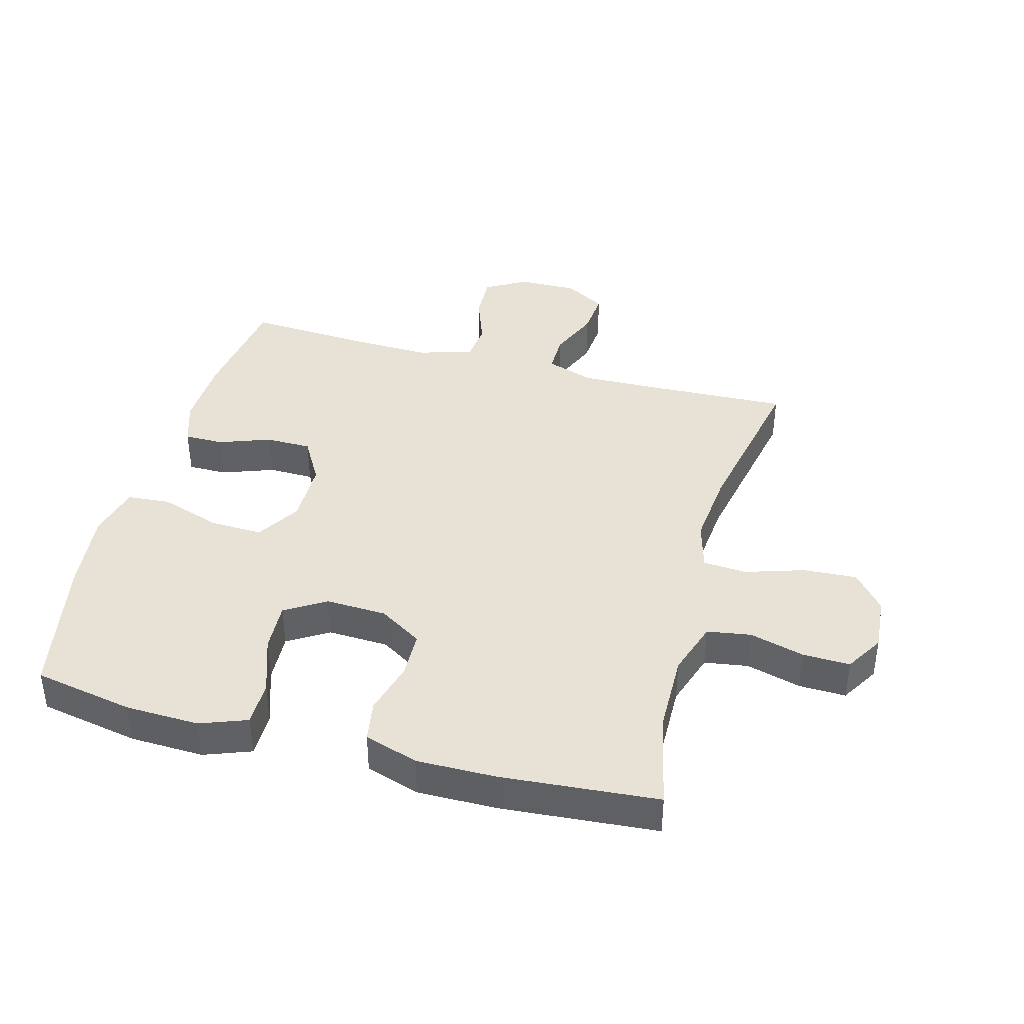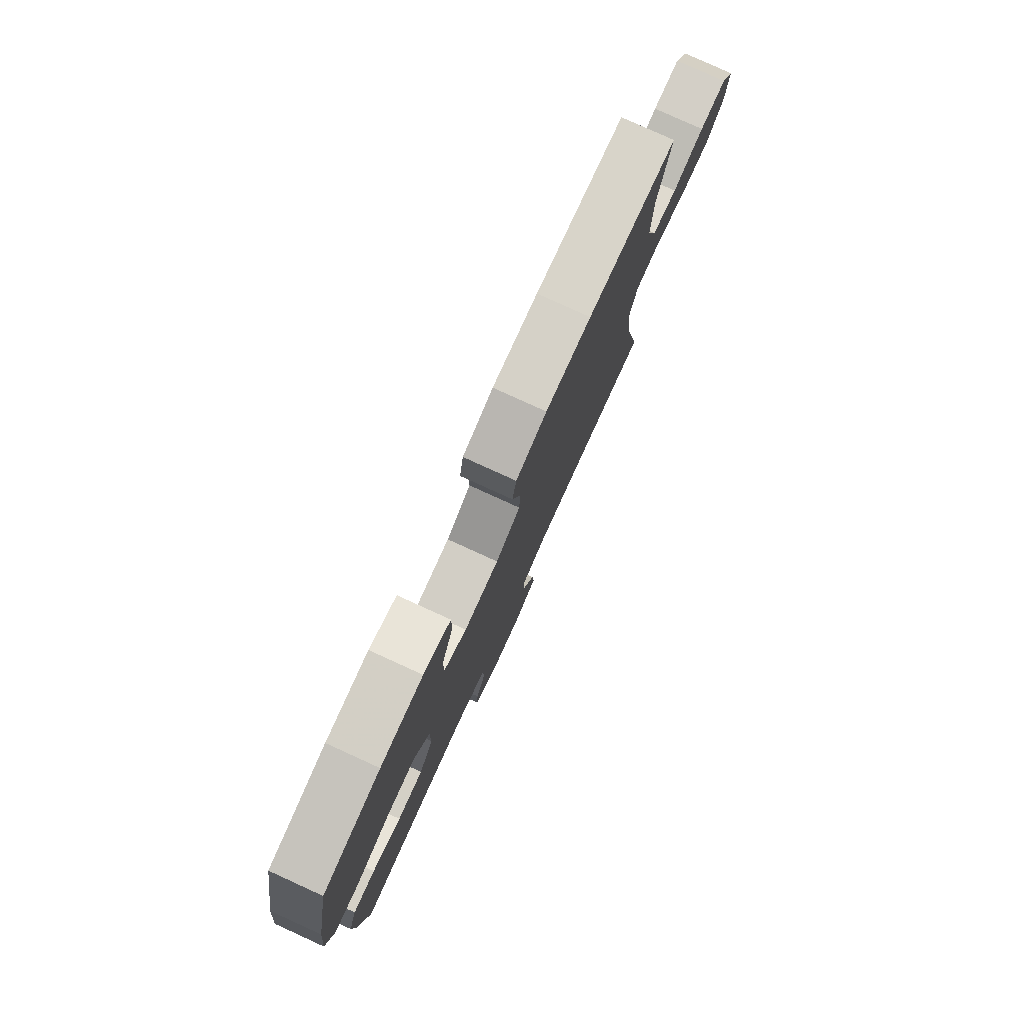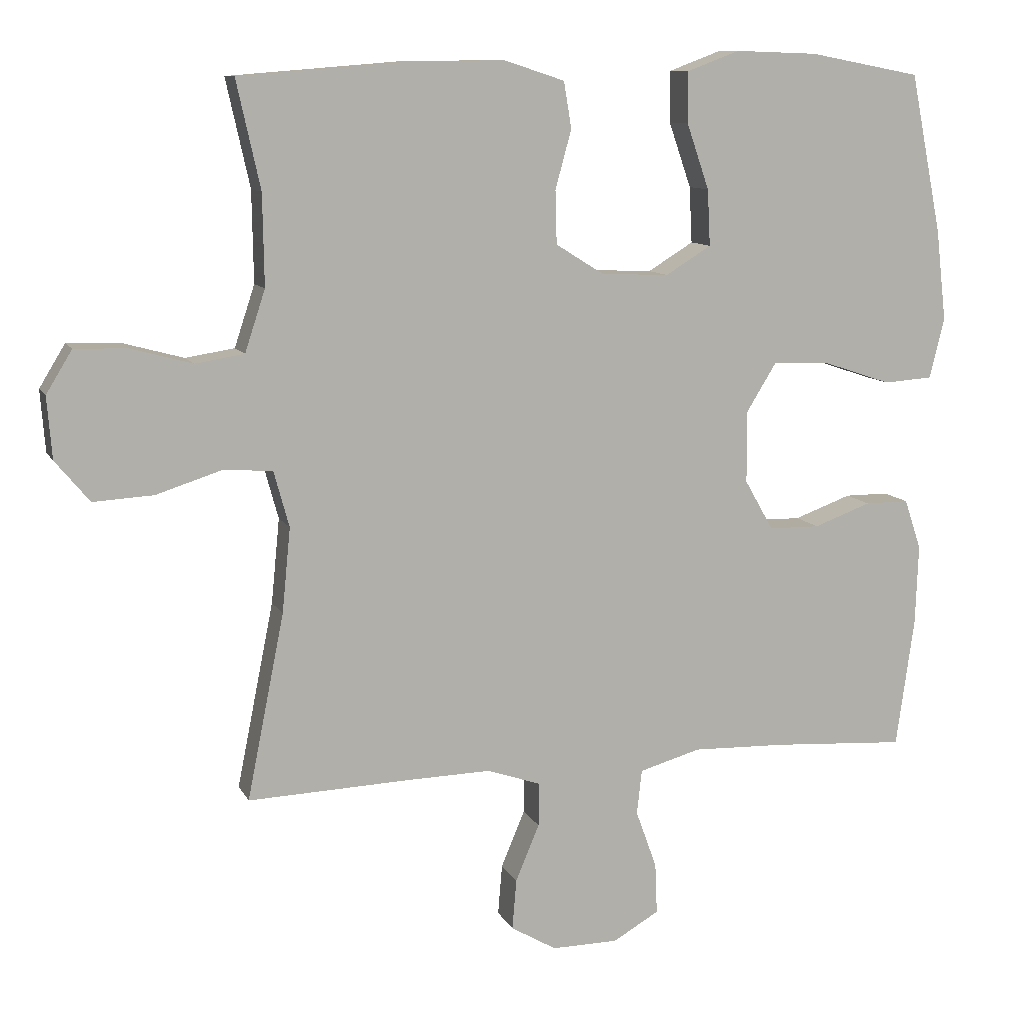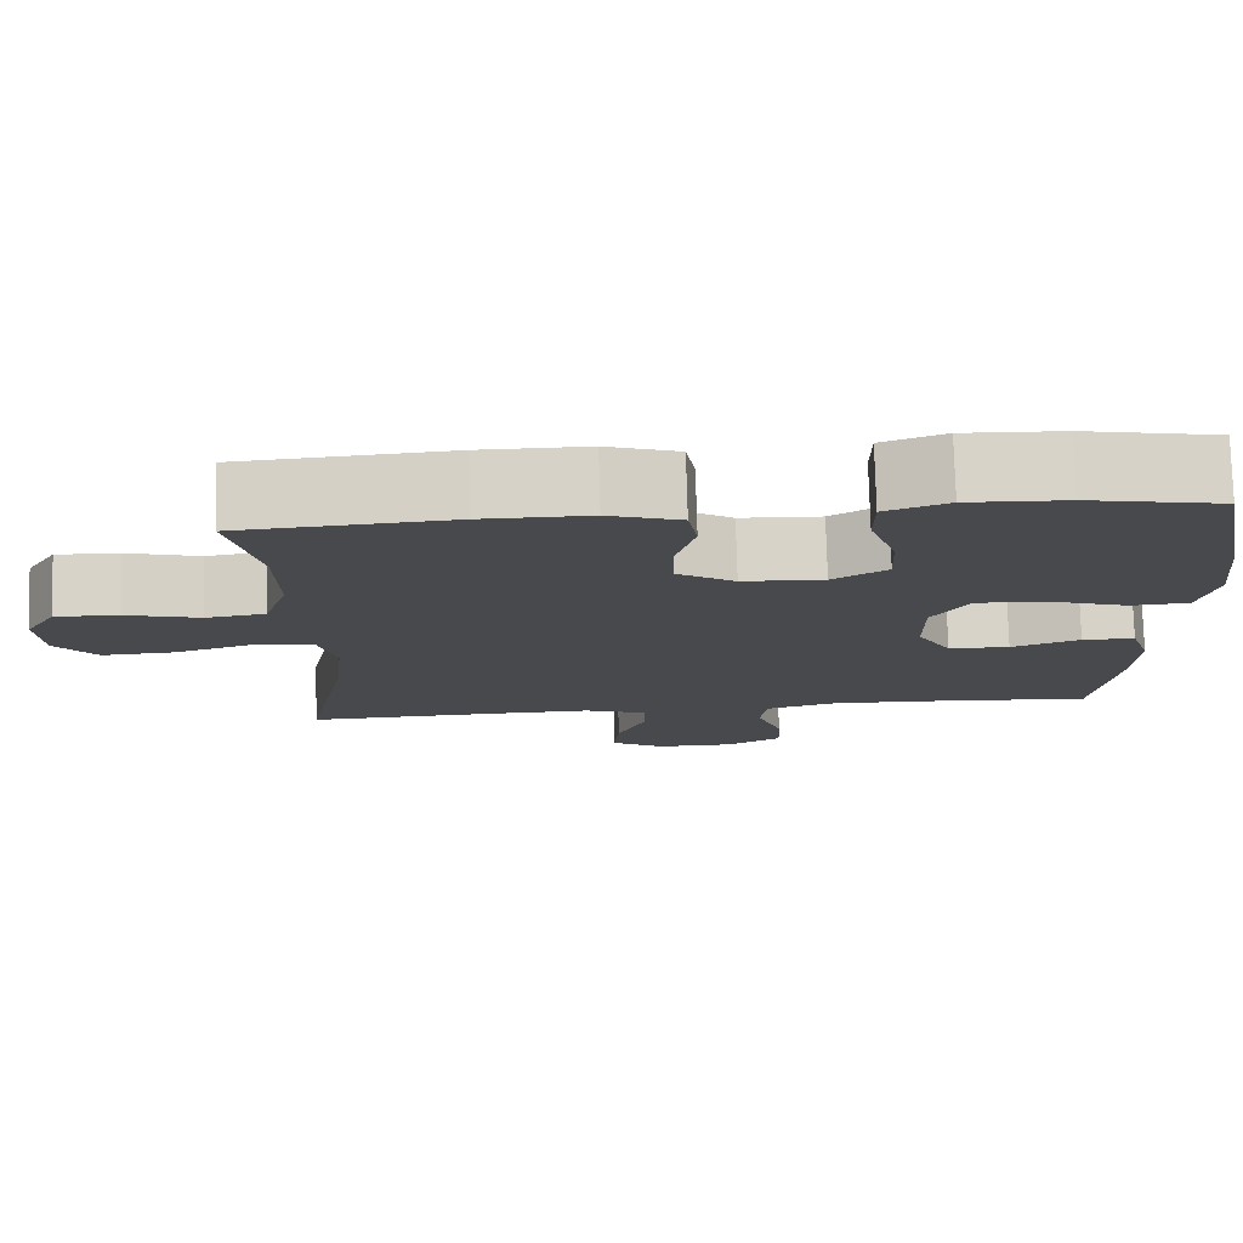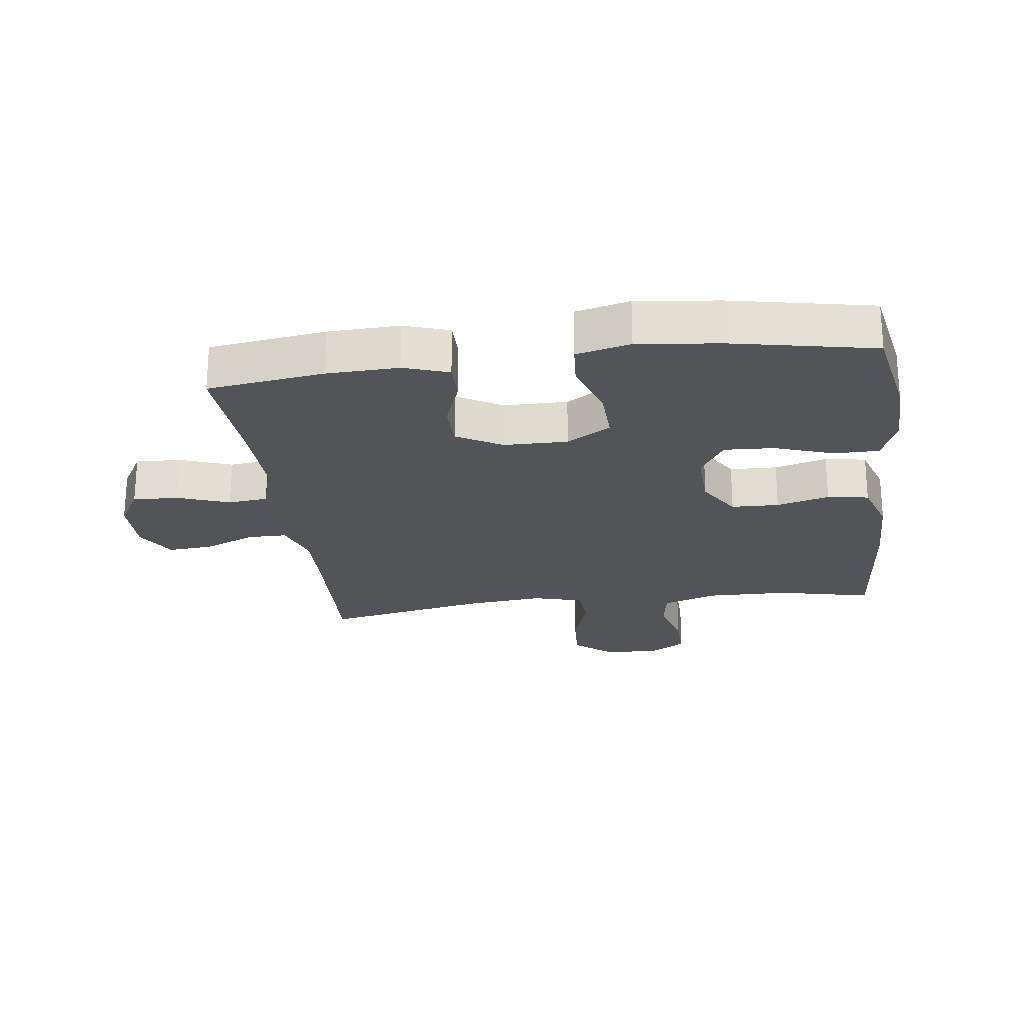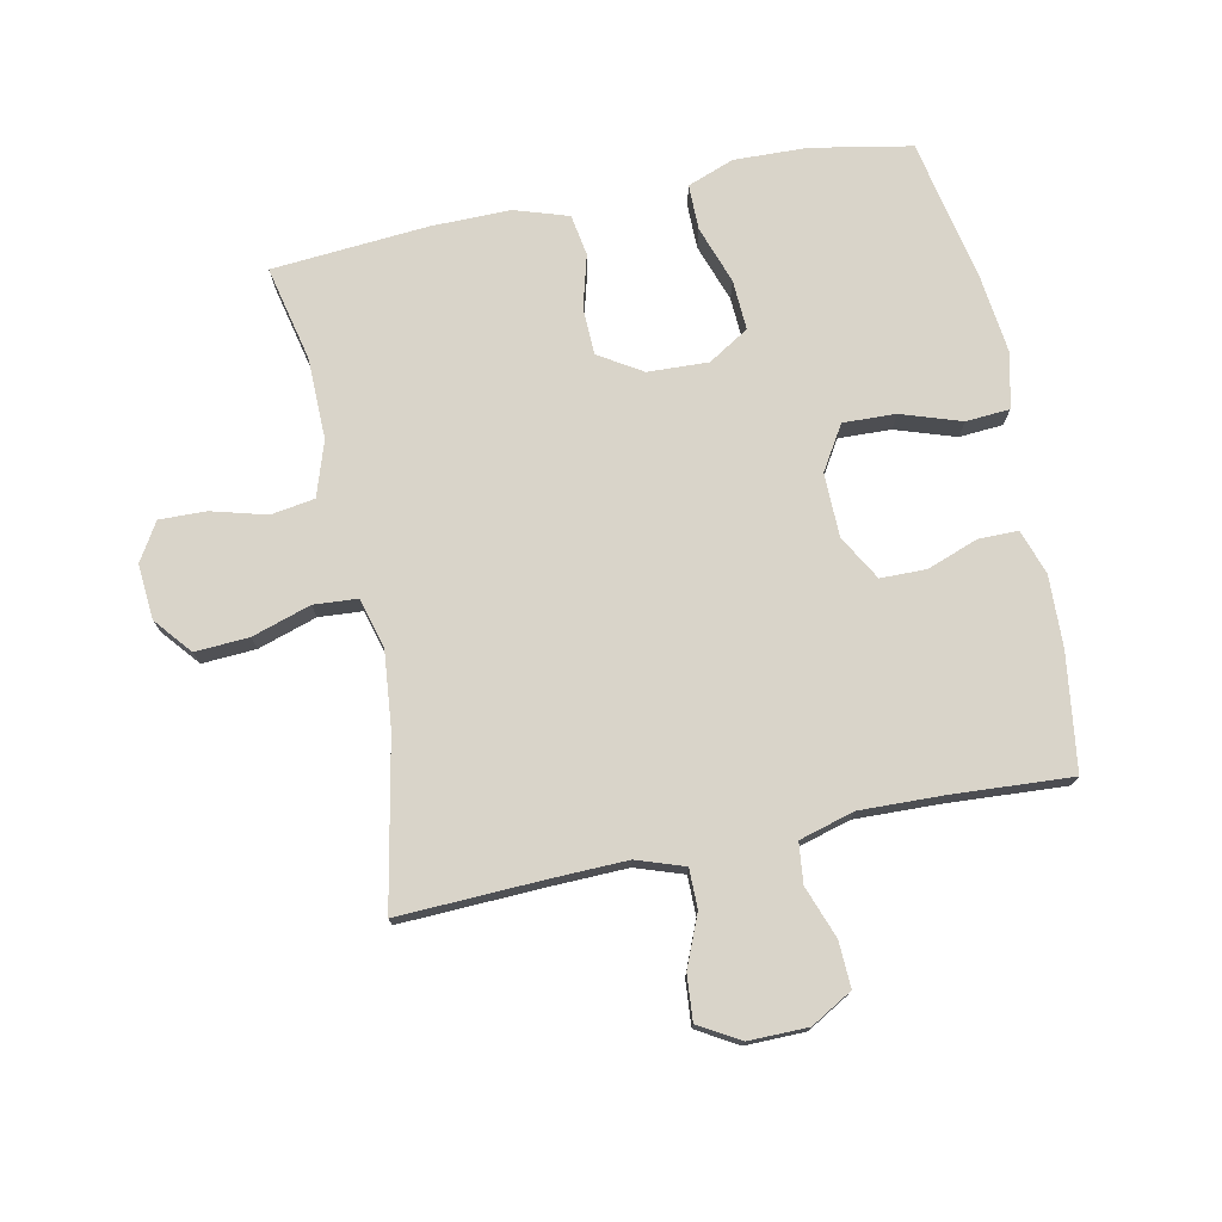
<metadata>
{"format":"obj","ext":"obj","renderer":"f3d","projection":"perspective","resolution":1024,"background":"white","views":[{"elev":40.2,"azim":15.1,"up":"+Y"},{"elev":79.7,"azim":-65.5,"up":"+Z"},{"elev":10.3,"azim":162.3,"up":"+Z"},{"elev":77.5,"azim":178.4,"up":"+Z"},{"elev":-23.3,"azim":-82.6,"up":"+Y"},{"elev":74.9,"azim":168.3,"up":"+Y"}]}
</metadata>
<code>
v -0.5 0.07 0.5
v -0.341 0.07 0.53
v -0.223 0.07 0.534
v -0.148 0.07 0.506
v -0.148 0.07 0.433
v -0.18 0.07 0.34
v -0.184 0.07 0.26
v -0.119 0.07 0.22
v -0.022 0.07 0.224
v 0.047 0.07 0.267
v 0.049 0.07 0.343
v 0.026 0.07 0.427
v 0.037 0.07 0.493
v 0.123 0.07 0.521
v 0.25 0.07 0.52
v 0.5 0.07 0.5
v 0.466 0.07 0.347
v 0.464 0.07 0.217
v 0.493 0.07 0.129
v 0.563 0.07 0.118
v 0.651 0.07 0.142
v 0.726 0.07 0.144
v 0.763 0.07 0.083
v 0.756 0.07 -0.005
v 0.707 0.07 -0.064
v 0.621 0.07 -0.059
v 0.527 0.07 -0.029
v 0.457 0.07 -0.034
v 0.435 0.07 -0.114
v 0.447 0.07 -0.235
v 0.5 0.07 -0.5
v 0.268 0.07 -0.491
v 0.148 0.07 -0.488
v 0.072 0.07 -0.514
v 0.072 0.07 -0.577
v 0.106 0.07 -0.658
v 0.112 0.07 -0.73
v 0.047 0.07 -0.768
v -0.048 0.07 -0.767
v -0.114 0.07 -0.729
v -0.111 0.07 -0.656
v -0.081 0.07 -0.573
v -0.088 0.07 -0.509
v -0.176 0.07 -0.484
v -0.309 0.07 -0.488
v -0.5 0.07 -0.5
v -0.526 0.07 -0.314
v -0.53 0.07 -0.2
v -0.506 0.07 -0.128
v -0.443 0.07 -0.128
v -0.361 0.07 -0.158
v -0.288 0.07 -0.157
v -0.247 0.07 -0.085
v -0.246 0.07 0.017
v -0.289 0.07 0.087
v -0.373 0.07 0.084
v -0.469 0.07 0.052
v -0.539 0.07 0.057
v -0.56 0.07 0.143
v -0.545 0.07 0.274
v -0.5 0 0.5
v -0.341 0 0.53
v -0.223 0 0.534
v -0.148 0 0.506
v -0.148 0 0.433
v -0.18 0 0.34
v -0.184 0 0.26
v -0.119 0 0.22
v -0.022 0 0.224
v 0.047 0 0.267
v 0.049 0 0.343
v 0.026 0 0.427
v 0.037 0 0.493
v 0.123 0 0.521
v 0.25 0 0.52
v 0.5 0 0.5
v 0.466 0 0.347
v 0.464 0 0.217
v 0.493 0 0.129
v 0.563 0 0.118
v 0.651 0 0.142
v 0.726 0 0.144
v 0.763 0 0.083
v 0.756 0 -0.005
v 0.707 0 -0.064
v 0.621 0 -0.059
v 0.527 0 -0.029
v 0.457 0 -0.034
v 0.435 0 -0.114
v 0.447 0 -0.235
v 0.5 0 -0.5
v 0.268 0 -0.491
v 0.148 0 -0.488
v 0.072 0 -0.514
v 0.072 0 -0.577
v 0.106 0 -0.658
v 0.112 0 -0.73
v 0.047 0 -0.768
v -0.048 0 -0.767
v -0.114 0 -0.729
v -0.111 0 -0.656
v -0.081 0 -0.573
v -0.088 0 -0.509
v -0.176 0 -0.484
v -0.309 0 -0.488
v -0.5 0 -0.5
v -0.526 0 -0.314
v -0.53 0 -0.2
v -0.506 0 -0.128
v -0.443 0 -0.128
v -0.361 0 -0.158
v -0.288 0 -0.157
v -0.247 0 -0.085
v -0.246 0 0.017
v -0.289 0 0.087
v -0.373 0 0.084
v -0.469 0 0.052
v -0.539 0 0.057
v -0.56 0 0.143
v -0.545 0 0.274
f 4 5 6
f 3 4 6
f 2 3 6
f 1 2 6
f 60 1 6
f 59 60 6
f 58 59 6
f 57 58 6
f 56 57 6
f 55 56 6 7
f 54 55 7 8
f 53 54 8 9
f 52 53 9 10
f 49 50 51
f 48 49 51
f 47 48 51
f 46 47 51
f 45 46 51
f 44 45 51 52
f 43 44 52 10
f 40 41 42
f 39 40 42
f 38 39 42
f 37 38 42
f 36 37 42
f 35 36 42
f 42 43 10
f 35 42 10
f 34 35 10
f 30 31 32
f 29 30 32 33
f 34 10 11
f 33 34 11
f 29 33 11
f 28 29 11
f 25 26 27
f 24 25 27
f 23 24 27
f 22 23 27
f 21 22 27
f 20 21 27
f 19 20 27 28
f 15 16 17
f 14 15 17
f 13 14 17
f 12 13 17
f 11 12 17
f 11 17 18
f 11 18 19 28
f 66 65 64
f 66 64 63
f 66 63 62
f 66 62 61
f 66 61 120
f 66 120 119
f 66 119 118
f 66 118 117
f 66 117 116
f 67 66 116 115
f 68 67 115 114
f 69 68 114 113
f 70 69 113 112
f 111 110 109
f 111 109 108
f 111 108 107
f 111 107 106
f 111 106 105
f 112 111 105 104
f 70 112 104 103
f 102 101 100
f 102 100 99
f 102 99 98
f 102 98 97
f 102 97 96
f 102 96 95
f 70 103 102
f 70 102 95
f 70 95 94
f 92 91 90
f 93 92 90 89
f 71 70 94
f 71 94 93
f 71 93 89
f 71 89 88
f 87 86 85
f 87 85 84
f 87 84 83
f 87 83 82
f 87 82 81
f 87 81 80
f 88 87 80 79
f 77 76 75
f 77 75 74
f 77 74 73
f 77 73 72
f 77 72 71
f 78 77 71
f 88 79 78 71
f 1 61 62 2
f 2 62 63 3
f 3 63 64 4
f 4 64 65 5
f 5 65 66 6
f 6 66 67 7
f 7 67 68 8
f 8 68 69 9
f 9 69 70 10
f 10 70 71 11
f 11 71 72 12
f 12 72 73 13
f 13 73 74 14
f 14 74 75 15
f 15 75 76 16
f 16 76 77 17
f 17 77 78 18
f 18 78 79 19
f 19 79 80 20
f 20 80 81 21
f 21 81 82 22
f 22 82 83 23
f 23 83 84 24
f 24 84 85 25
f 25 85 86 26
f 26 86 87 27
f 27 87 88 28
f 28 88 89 29
f 29 89 90 30
f 30 90 91 31
f 31 91 92 32
f 32 92 93 33
f 33 93 94 34
f 34 94 95 35
f 35 95 96 36
f 36 96 97 37
f 37 97 98 38
f 38 98 99 39
f 39 99 100 40
f 40 100 101 41
f 41 101 102 42
f 42 102 103 43
f 43 103 104 44
f 44 104 105 45
f 45 105 106 46
f 46 106 107 47
f 47 107 108 48
f 48 108 109 49
f 49 109 110 50
f 50 110 111 51
f 51 111 112 52
f 52 112 113 53
f 53 113 114 54
f 54 114 115 55
f 55 115 116 56
f 56 116 117 57
f 57 117 118 58
f 58 118 119 59
f 59 119 120 60
f 60 120 61 1

</code>
